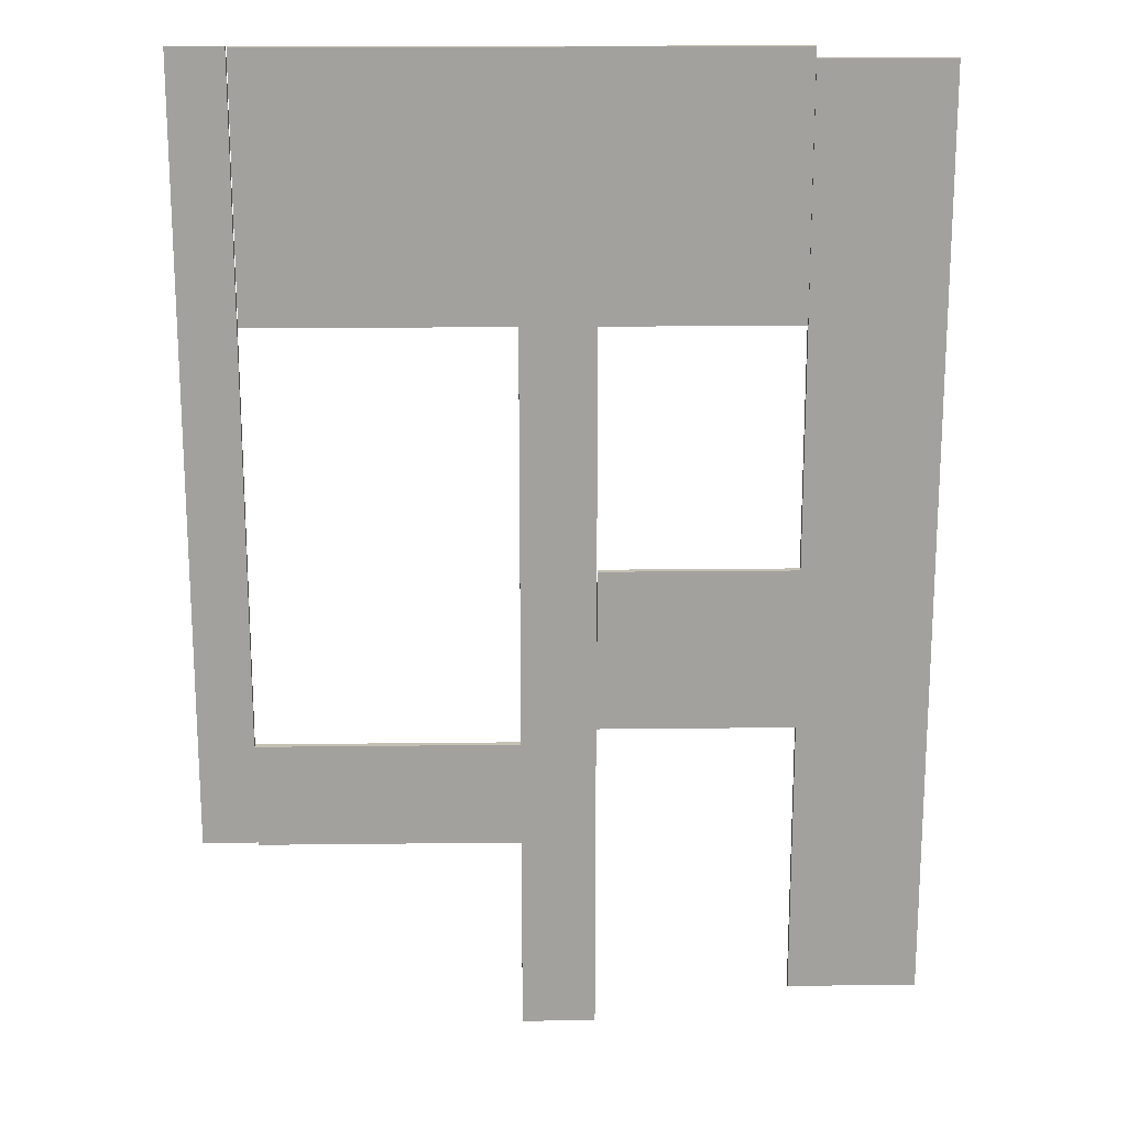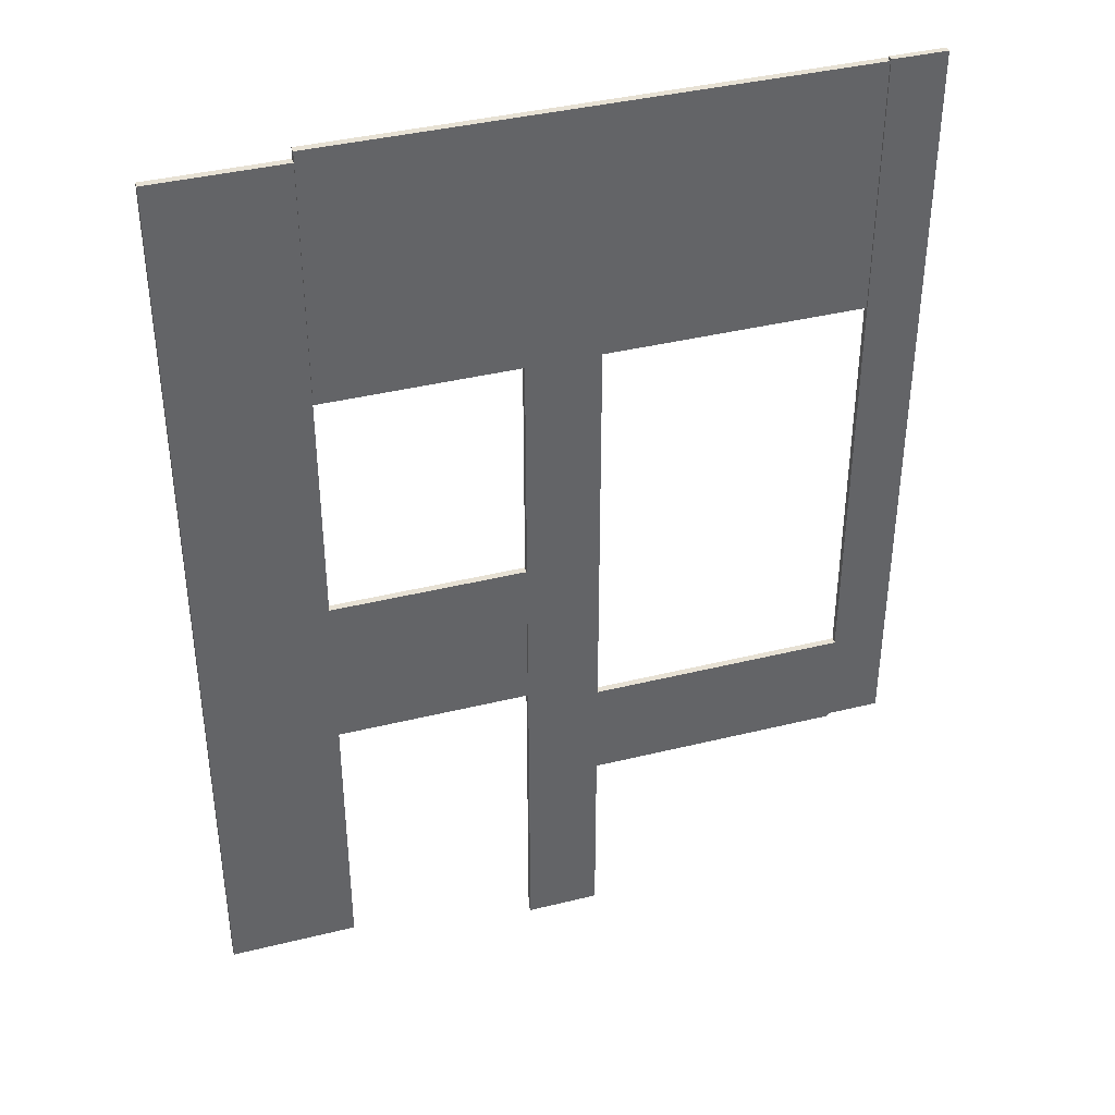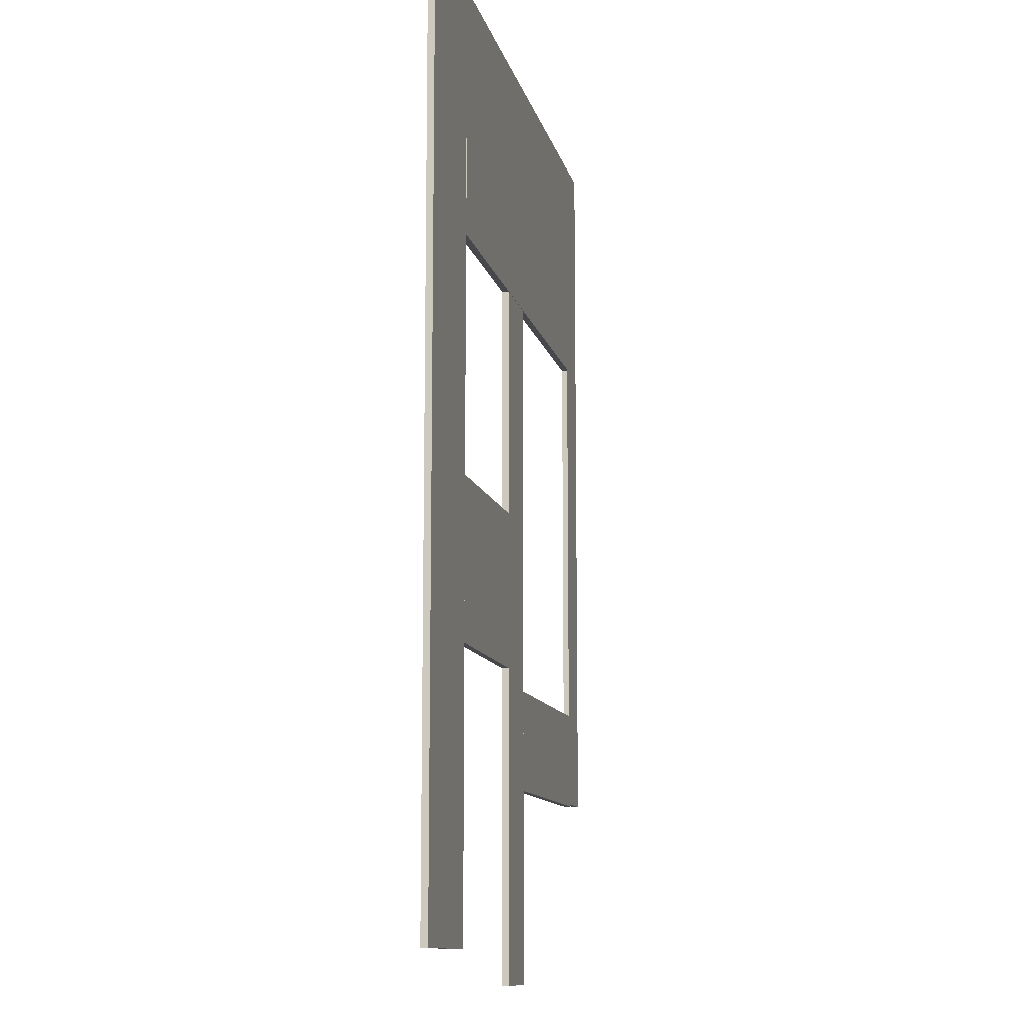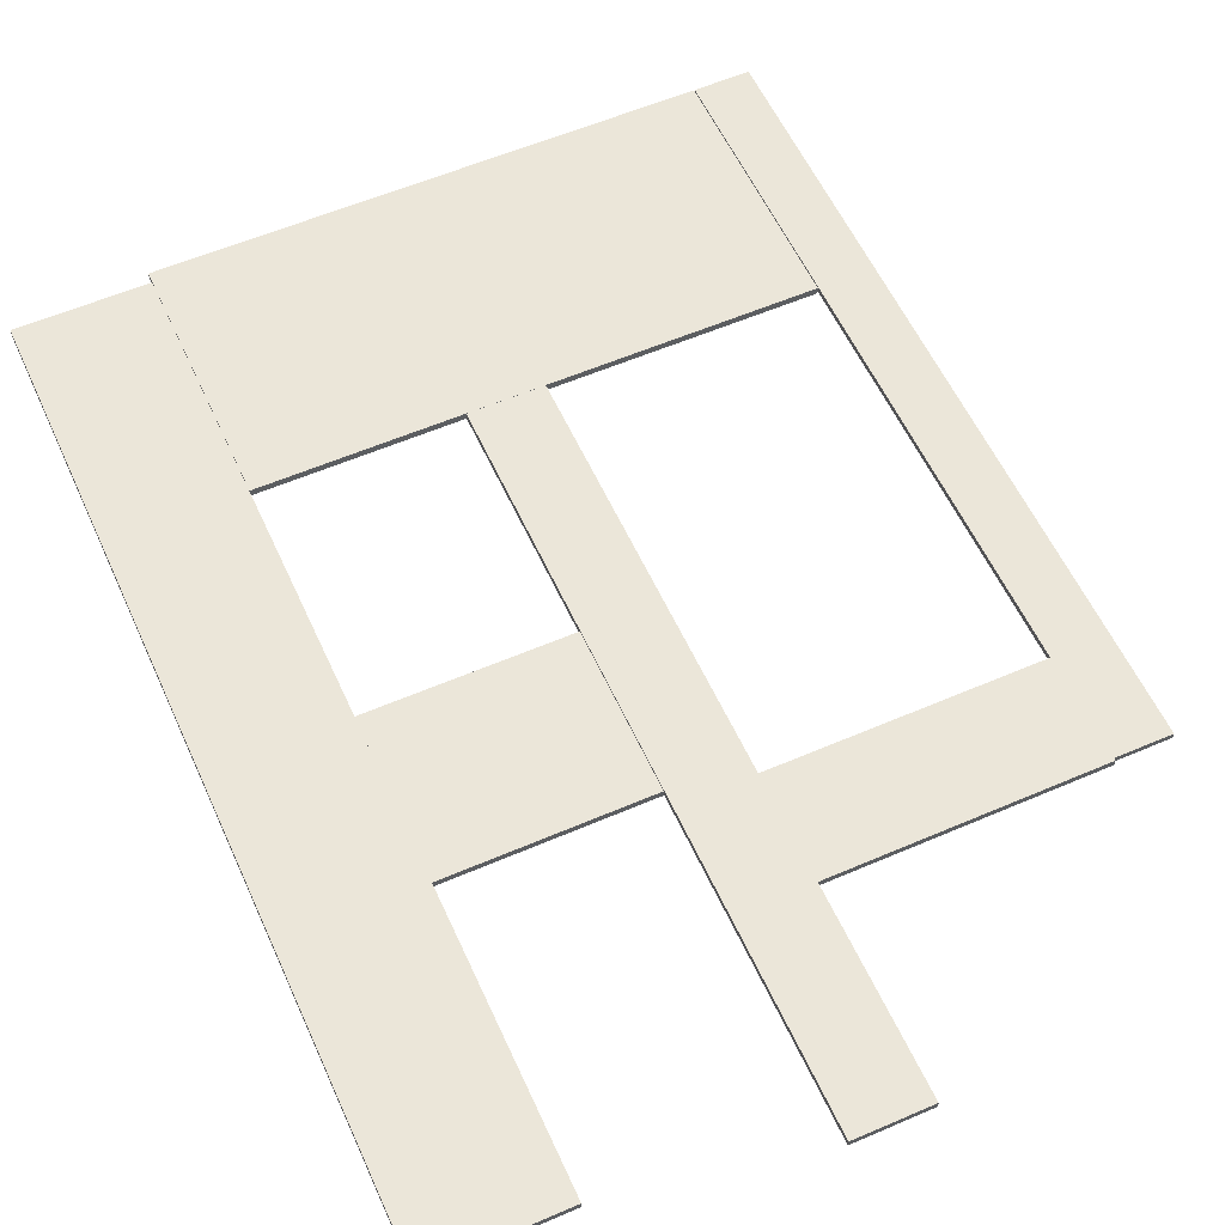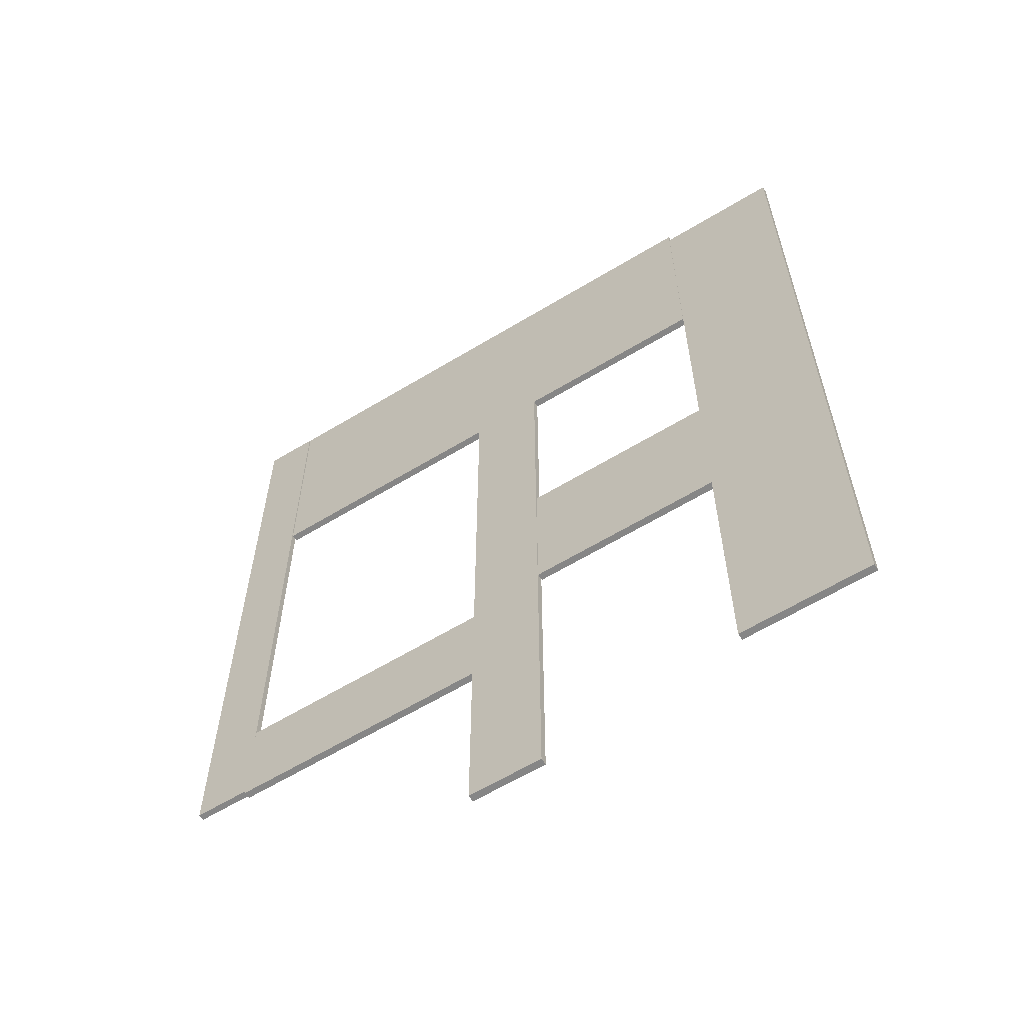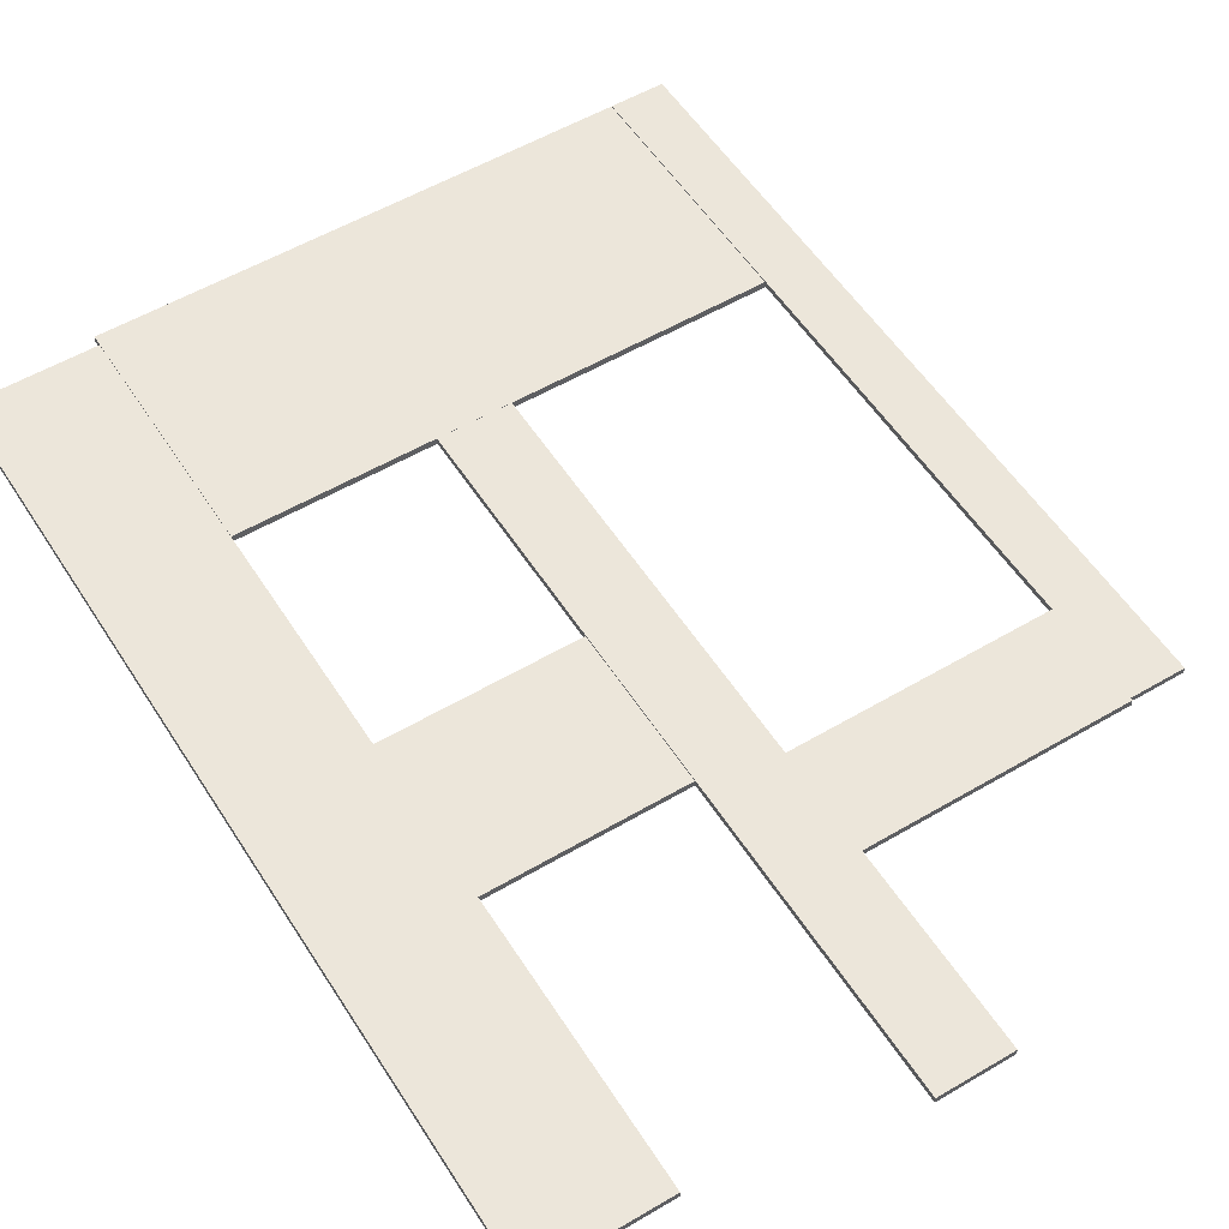
<metadata>
{"format":"obj","ext":"obj","renderer":"f3d","projection":"perspective","resolution":1024,"background":"white","views":[{"elev":18.0,"azim":178.7,"up":"+Y"},{"elev":39.4,"azim":-17.1,"up":"+Y"},{"elev":-11.2,"azim":-77.8,"up":"+Y"},{"elev":57.2,"azim":-24.2,"up":"+Z"},{"elev":-62.1,"azim":-148.4,"up":"+Y"},{"elev":54.6,"azim":-32.0,"up":"+Z"}]}
</metadata>
<code>
o Box03
v -121.5 -100.7 0
v -83.99 -100.7 0
v -121.5 168.4 0
v -83.99 168.4 0
v -121.5 -100.7 2
v -83.99 -100.7 2
v -121.5 168.4 2
v -83.99 168.4 2
v -84.05 -18.83 0
v -27.44 -18.83 0
v -84.05 28.07 0
v -27.44 28.07 0
v -84.05 -18.83 2
v -27.44 -18.83 2
v -84.05 28.07 2
v -27.44 28.07 2
v -27.29 -111.2 0
v -5.955 -111.2 0
v -27.29 103.1 0
v -5.955 103.1 0
v -27.29 -111.2 2
v -5.955 -111.2 2
v -27.29 103.1 2
v -5.955 103.1 2
v -6.91 -53.7 0
v 69.56 -53.7 0
v -6.91 -23.4 0
v 69.56 -23.4 0
v -6.91 -53.7 1.98
v 69.56 -53.7 1.98
v -6.91 -23.4 1.98
v 69.56 -23.4 1.98
v 69.52 -52.91 0
v 85.43 -52.91 0
v 69.52 171.8 0
v 85.43 171.8 0
v 69.52 -52.91 1.787
v 85.43 -52.91 1.787
v 69.52 171.8 1.787
v 85.43 171.8 1.787
v -83.93 97.51 0
v 69.19 97.51 0
v -83.93 171.5 0
v 69.19 171.5 0
v -83.93 97.51 2.06
v 69.19 97.51 2.06
v -83.93 171.5 2.06
v 69.19 171.5 2.06
f 1 3 4
f 4 2 1
f 5 6 8
f 8 7 5
f 1 2 6
f 6 5 1
f 2 4 8
f 8 6 2
f 4 3 7
f 7 8 4
f 3 1 5
f 5 7 3
f 9 11 12
f 12 10 9
f 13 14 16
f 16 15 13
f 9 10 14
f 14 13 9
f 10 12 16
f 16 14 10
f 12 11 15
f 15 16 12
f 11 9 13
f 13 15 11
f 17 19 20
f 20 18 17
f 21 22 24
f 24 23 21
f 17 18 22
f 22 21 17
f 18 20 24
f 24 22 18
f 20 19 23
f 23 24 20
f 19 17 21
f 21 23 19
f 25 27 28
f 28 26 25
f 29 30 32
f 32 31 29
f 25 26 30
f 30 29 25
f 26 28 32
f 32 30 26
f 28 27 31
f 31 32 28
f 27 25 29
f 29 31 27
f 33 35 36
f 36 34 33
f 37 38 40
f 40 39 37
f 33 34 38
f 38 37 33
f 34 36 40
f 40 38 34
f 36 35 39
f 39 40 36
f 35 33 37
f 37 39 35
f 41 43 44
f 44 42 41
f 45 46 48
f 48 47 45
f 41 42 46
f 46 45 41
f 42 44 48
f 48 46 42
f 44 43 47
f 47 48 44
f 43 41 45
f 45 47 43
o Box03
v -121.5 -100.7 0
v -83.99 -100.7 0
v -121.5 168.4 0
v -83.99 168.4 0
v -121.5 -100.7 2
v -83.99 -100.7 2
v -121.5 168.4 2
v -83.99 168.4 2
v -84.05 -18.83 0
v -27.44 -18.83 0
v -84.05 28.07 0
v -27.44 28.07 0
v -84.05 -18.83 2
v -27.44 -18.83 2
v -84.05 28.07 2
v -27.44 28.07 2
v -27.29 -111.2 0
v -5.955 -111.2 0
v -27.29 103.1 0
v -5.955 103.1 0
v -27.29 -111.2 2
v -5.955 -111.2 2
v -27.29 103.1 2
v -5.955 103.1 2
v -6.91 -53.7 0
v 69.56 -53.7 0
v -6.91 -23.4 0
v 69.56 -23.4 0
v -6.91 -53.7 1.98
v 69.56 -53.7 1.98
v -6.91 -23.4 1.98
v 69.56 -23.4 1.98
v 69.52 -52.91 0
v 85.43 -52.91 0
v 69.52 171.8 0
v 85.43 171.8 0
v 69.52 -52.91 1.787
v 85.43 -52.91 1.787
v 69.52 171.8 1.787
v 85.43 171.8 1.787
v -83.93 97.51 0
v 69.19 97.51 0
v -83.93 171.5 0
v 69.19 171.5 0
v -83.93 97.51 2.06
v 69.19 97.51 2.06
v -83.93 171.5 2.06
v 69.19 171.5 2.06
f 1 3 4
f 4 2 1
f 5 6 8
f 8 7 5
f 1 2 6
f 6 5 1
f 2 4 8
f 8 6 2
f 4 3 7
f 7 8 4
f 3 1 5
f 5 7 3
f 9 11 12
f 12 10 9
f 13 14 16
f 16 15 13
f 9 10 14
f 14 13 9
f 10 12 16
f 16 14 10
f 12 11 15
f 15 16 12
f 11 9 13
f 13 15 11
f 17 19 20
f 20 18 17
f 21 22 24
f 24 23 21
f 17 18 22
f 22 21 17
f 18 20 24
f 24 22 18
f 20 19 23
f 23 24 20
f 19 17 21
f 21 23 19
f 25 27 28
f 28 26 25
f 29 30 32
f 32 31 29
f 25 26 30
f 30 29 25
f 26 28 32
f 32 30 26
f 28 27 31
f 31 32 28
f 27 25 29
f 29 31 27
f 33 35 36
f 36 34 33
f 37 38 40
f 40 39 37
f 33 34 38
f 38 37 33
f 34 36 40
f 40 38 34
f 36 35 39
f 39 40 36
f 35 33 37
f 37 39 35
f 41 43 44
f 44 42 41
f 45 46 48
f 48 47 45
f 41 42 46
f 46 45 41
f 42 44 48
f 48 46 42
f 44 43 47
f 47 48 44
f 43 41 45
f 45 47 43

</code>
